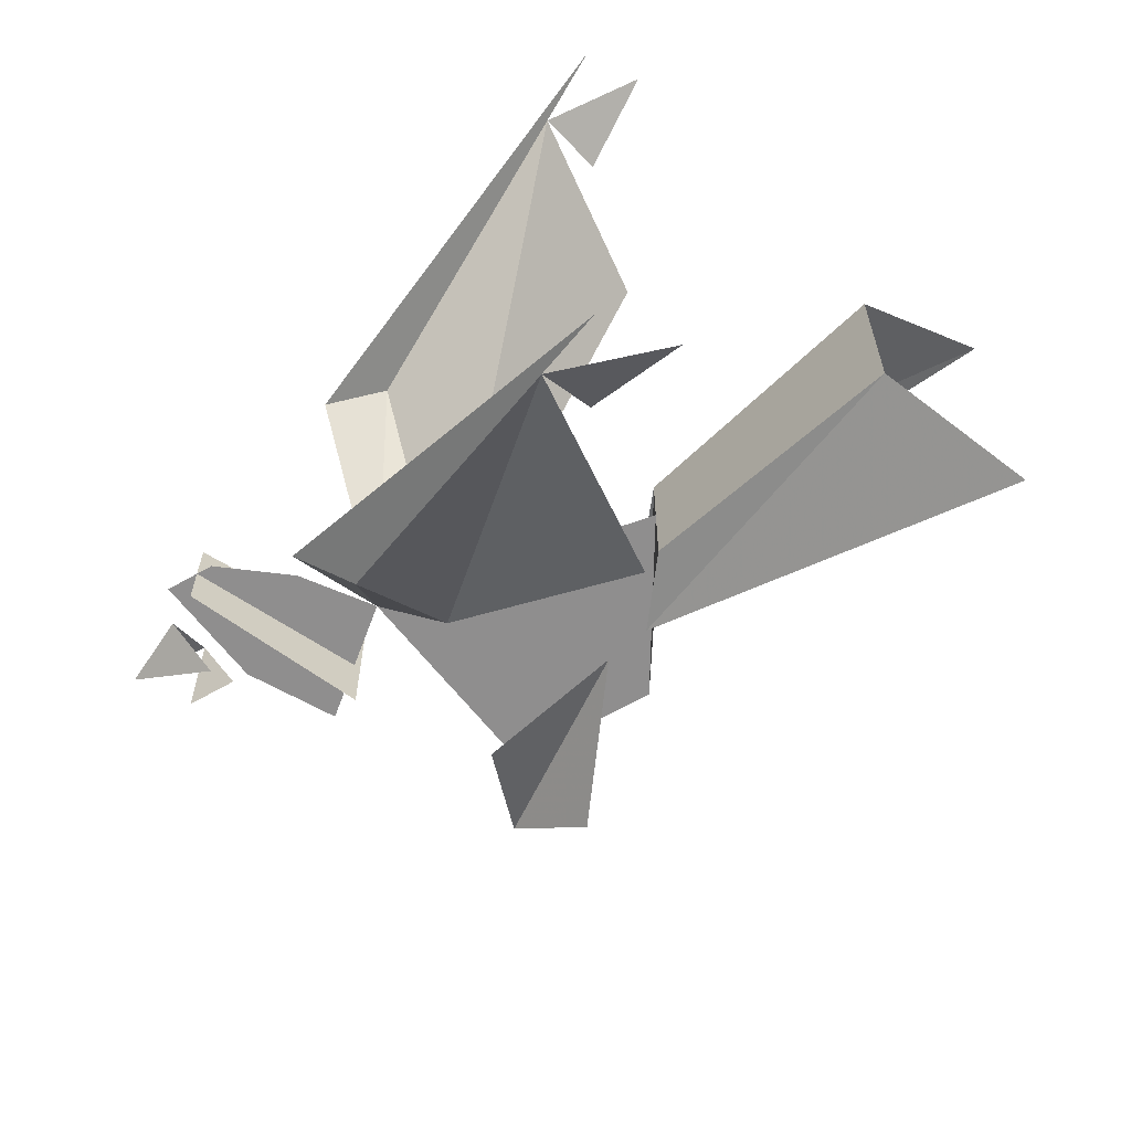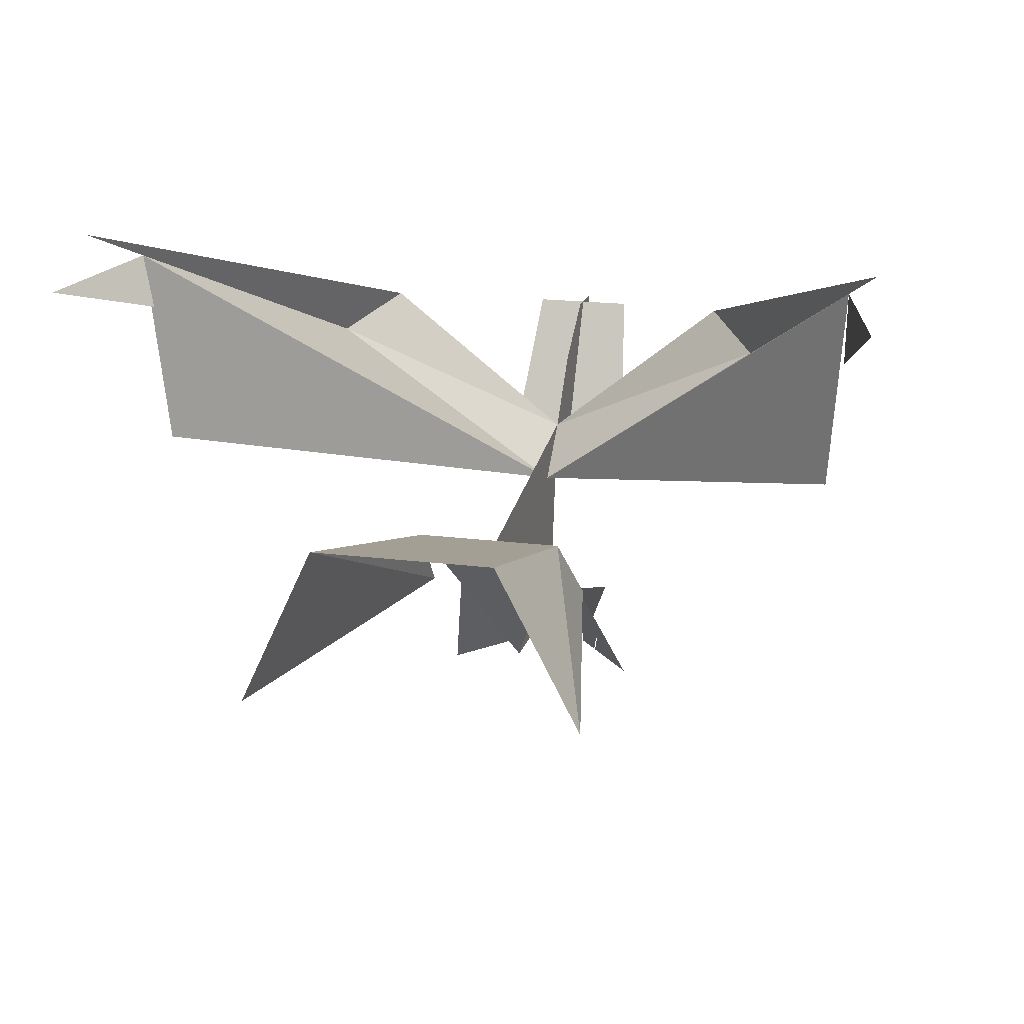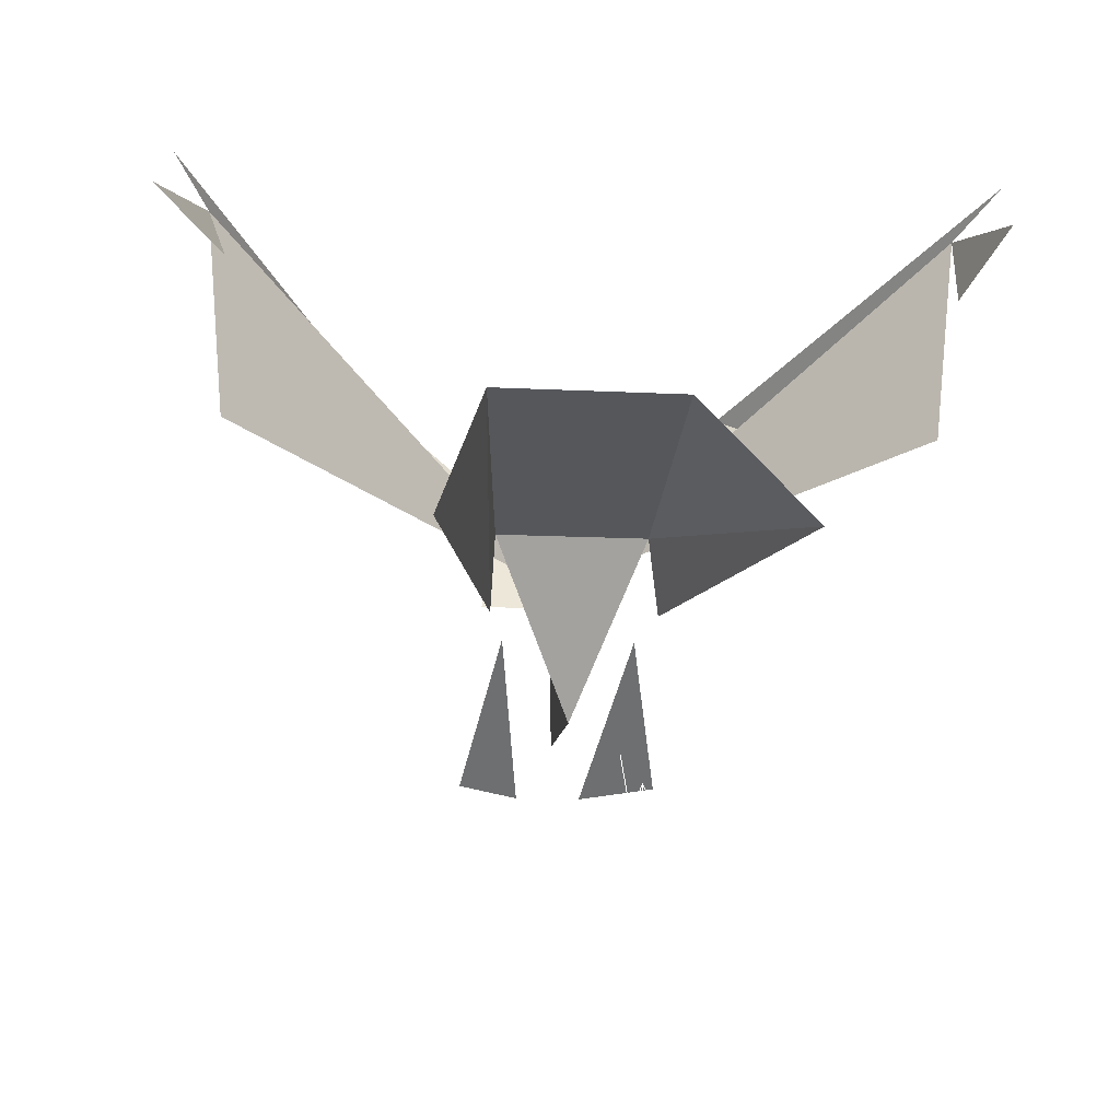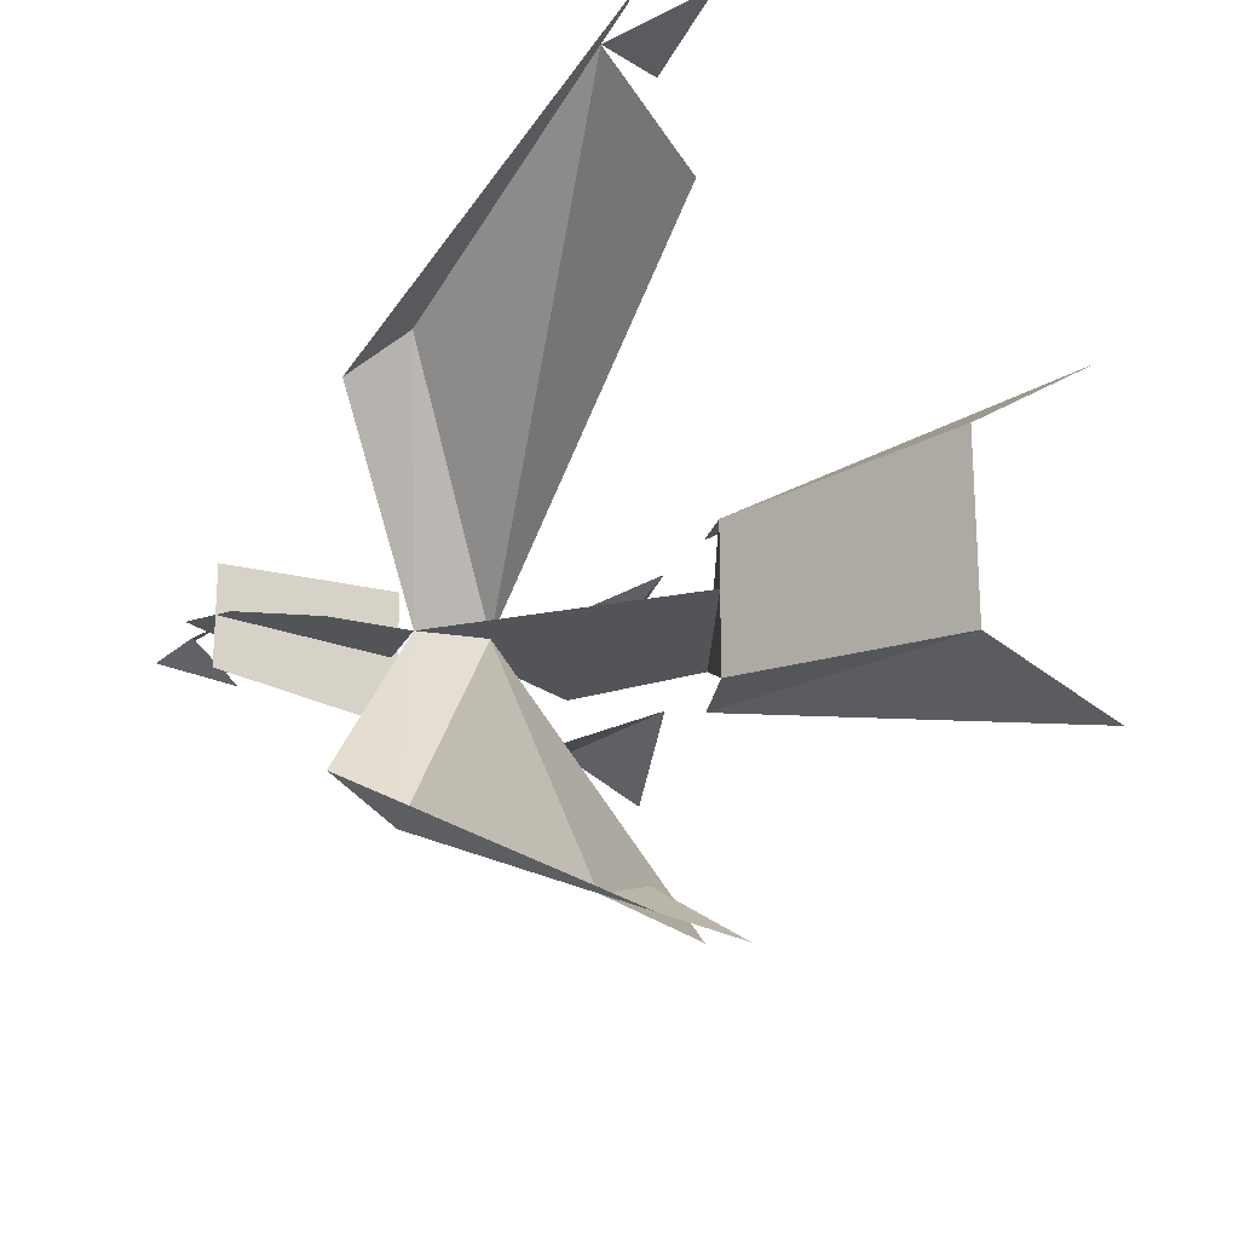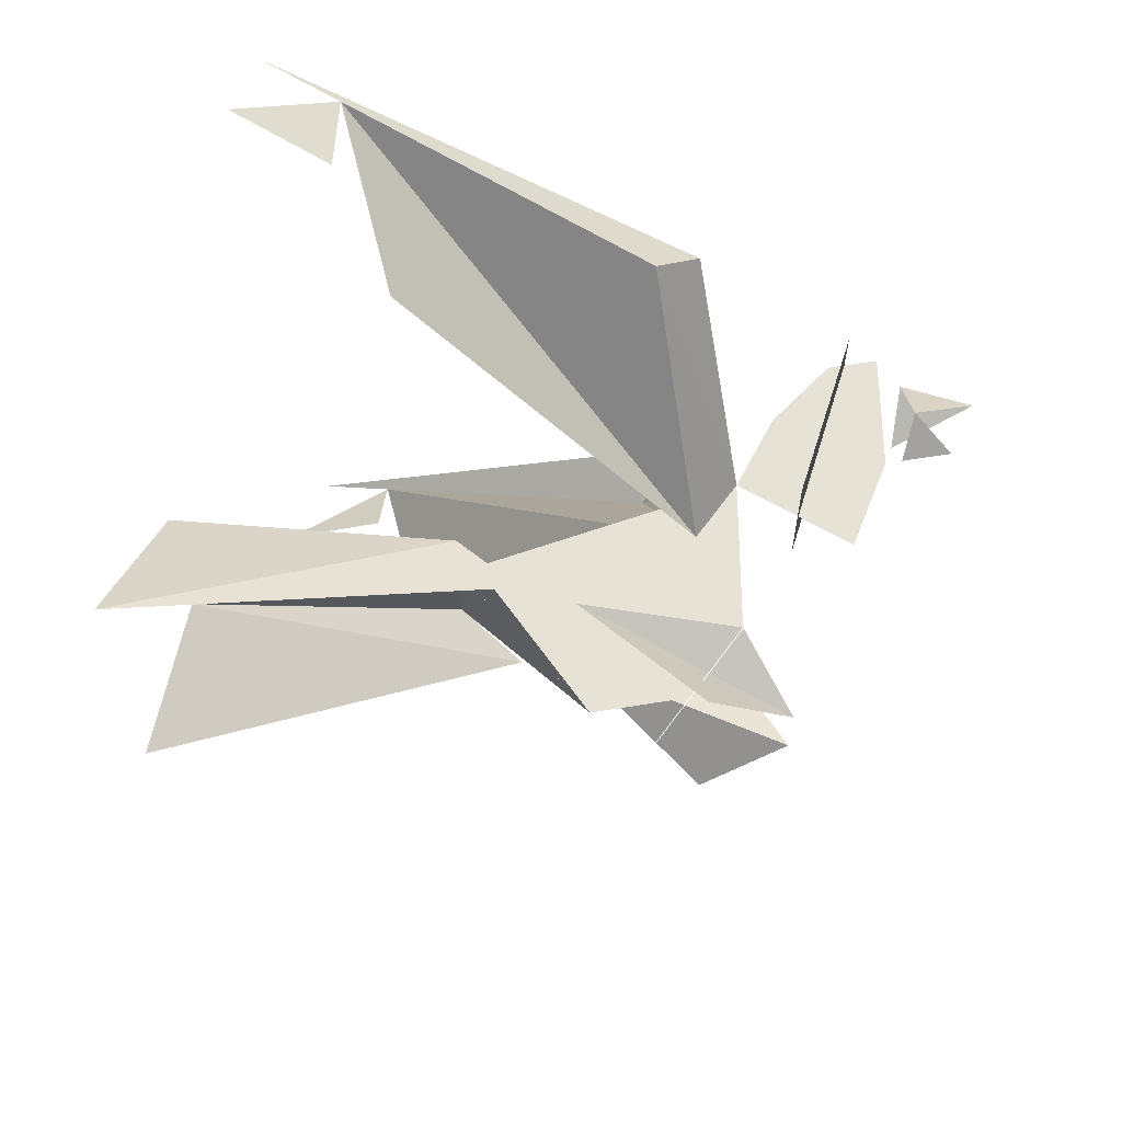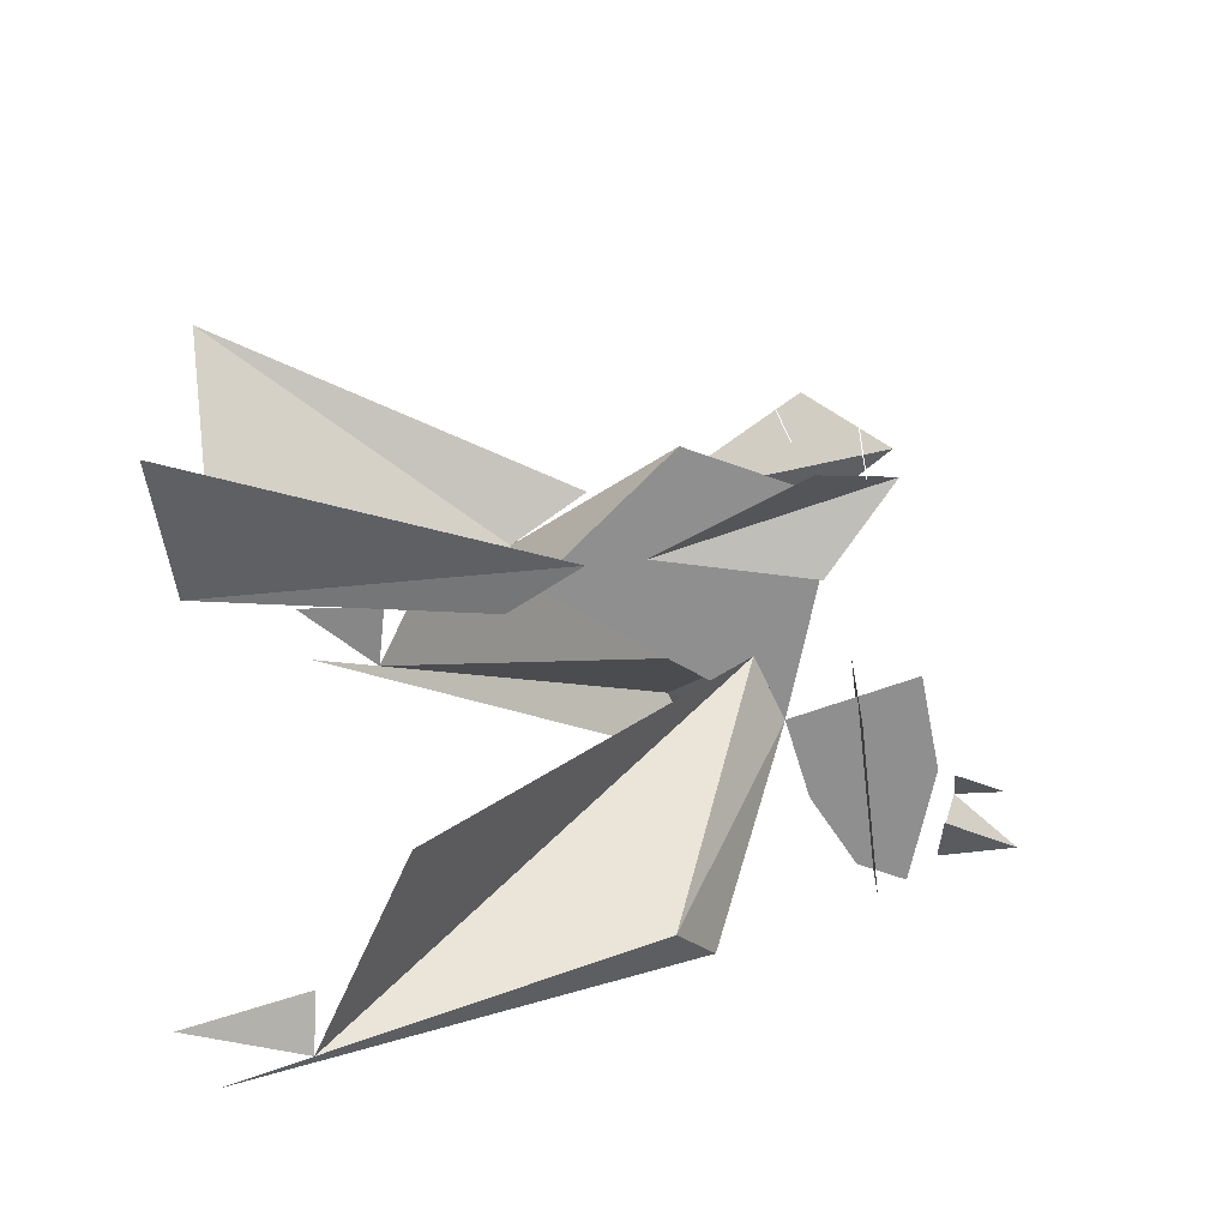
<metadata>
{"format":"obj","ext":"obj","renderer":"f3d","projection":"perspective","resolution":1024,"background":"white","views":[{"elev":-65.0,"azim":29.8,"up":"+Y"},{"elev":18.1,"azim":104.2,"up":"+Z"},{"elev":-13.2,"azim":83.2,"up":"+Z"},{"elev":-22.8,"azim":29.2,"up":"+Y"},{"elev":63.3,"azim":170.6,"up":"+Y"},{"elev":-65.4,"azim":160.1,"up":"+Y"}]}
</metadata>
<code>
v 0 0 0.16
v -0.03 0 0.23
v -0.01 0 0.1
v -0.09 0 0.18
v 0.08 0 0.1
v 0.14 0 0.2
v -0.01 -0.04 0.13
v 0.08 -0.04 0.15
v -0.03 -0.02 0.07
v 0.02 -0.06 0.07
v -0.06 0 0.27
v -0.12 0 0.23
v -0.06 -0.04 0.2
v -0.06 0.04 0.2
v -0.11 0.03 0.3
v -0.11 -0.03 0.3
v -0.13 0 0.3
v -0.1 0 0.3
v -0.13 -0.02 0.25
v -0.14 0 0.28
v -0.18 0 0.26
v -0.14 0.02 0.25
v 0.08 0.04 0.15
v -0.01 0.04 0.12
v -0.03 0.02 0.07
v 0.02 0.06 0.07
v -0.02 0.11 0.32
v 0.01 0.14 0.3
v 0 0 0.2
v 0.17 0.22 0.38
v 0.21 0.24 0.4
v 0.16 0.21 0.26
v 0.23 0.24 0.37
v 0.18 0.22 0.34
v -0.01 -0.04 0.07
v 0.03 -0.04 0
v -0.04 -0.01 0
v -0.05 -0.06 0
v 0.06 0.04 0.05
v 0.11 0.04 0.06
v 0.11 0.04 0.02
v 0.09 0.07 0.01
v -0.02 -0.11 0.32
v 0.01 -0.14 0.3
v 0.17 -0.22 0.38
v 0.21 -0.24 0.4
v 0.16 -0.21 0.26
v 0.24 -0.25 0.37
v 0.18 -0.21 0.35
v 0.14 0.04 0.2
v 0.14 -0.05 0.2
v 0.3 0.04 0.24
v 0.3 -0.07 0.24
v 0.11 -0.05 0.16
v 0.34 -0.1 0.16
v 0.34 0.1 0.16
v 0.11 0.05 0.16
v -0.16 0 0.23
v -0.13 0 0.23
l 35 36
l 36 37
l 36 38
l 24 39
l 39 40
l 40 41
l 40 42
f 2 3 5
f 5 6 2
f 8 7 9
f 9 10 8
f 4 2 11
f 11 12 4
f 13 14 15
f 15 16 13
f 11 12 17
f 17 18 11
f 19 20 21
f 21 22 20
f 23 24 25
f 25 26 23
f 2 27 28
f 28 29 2
f 27 28 30
f 30 31 27
f 30 28 29
f 29 32 30
f 30 33 34
f 2 43 44
f 44 29 2
f 43 44 45
f 45 46 43
f 45 44 29
f 29 47 45
f 45 48 49
f 5 50 6
f 6 51 5
f 51 50 52
f 52 53 51
f 53 51 54
f 54 55 53
f 56 57 50
f 50 52 56
f 22 58 59

</code>
